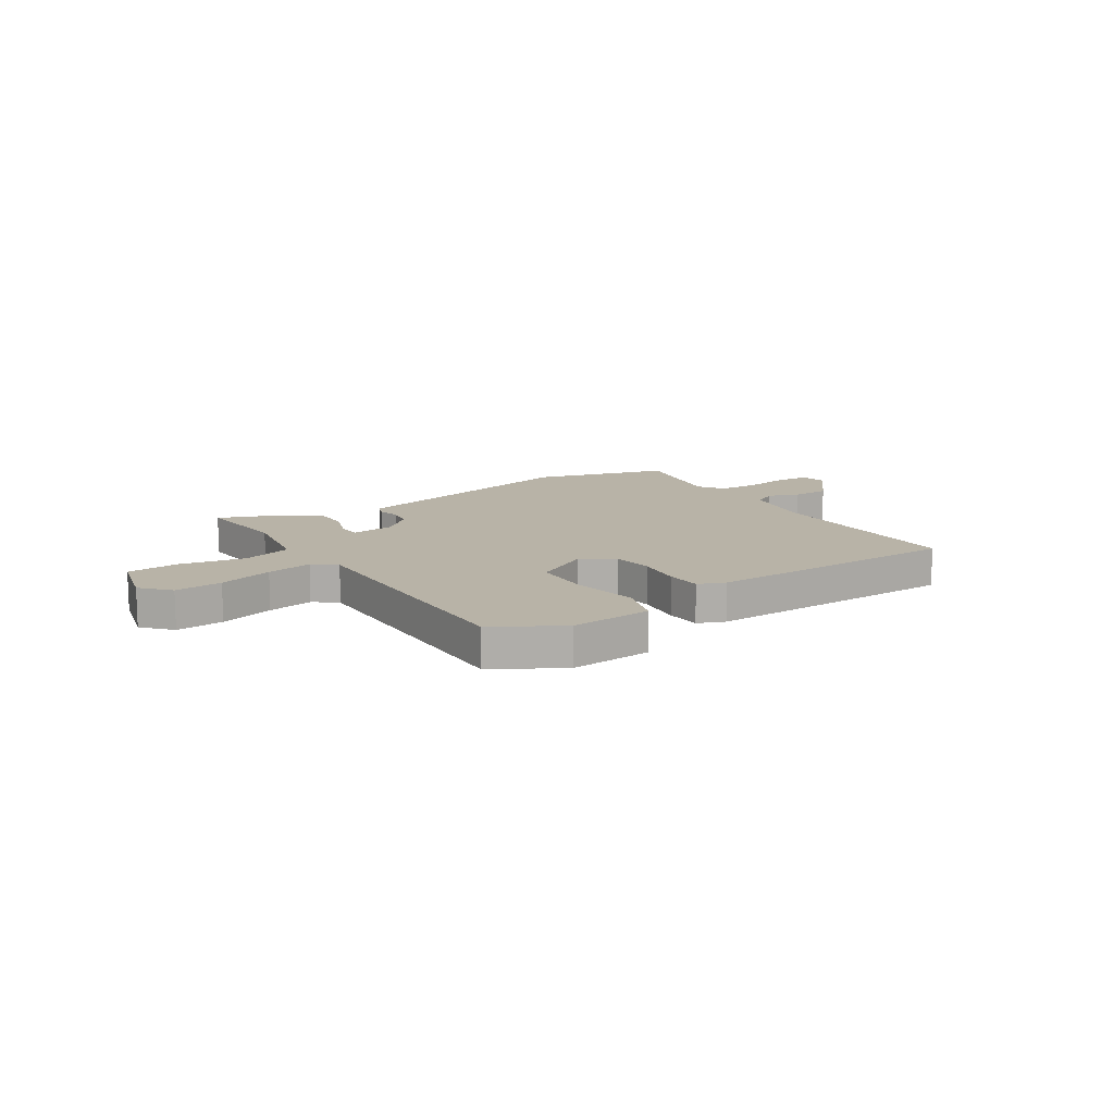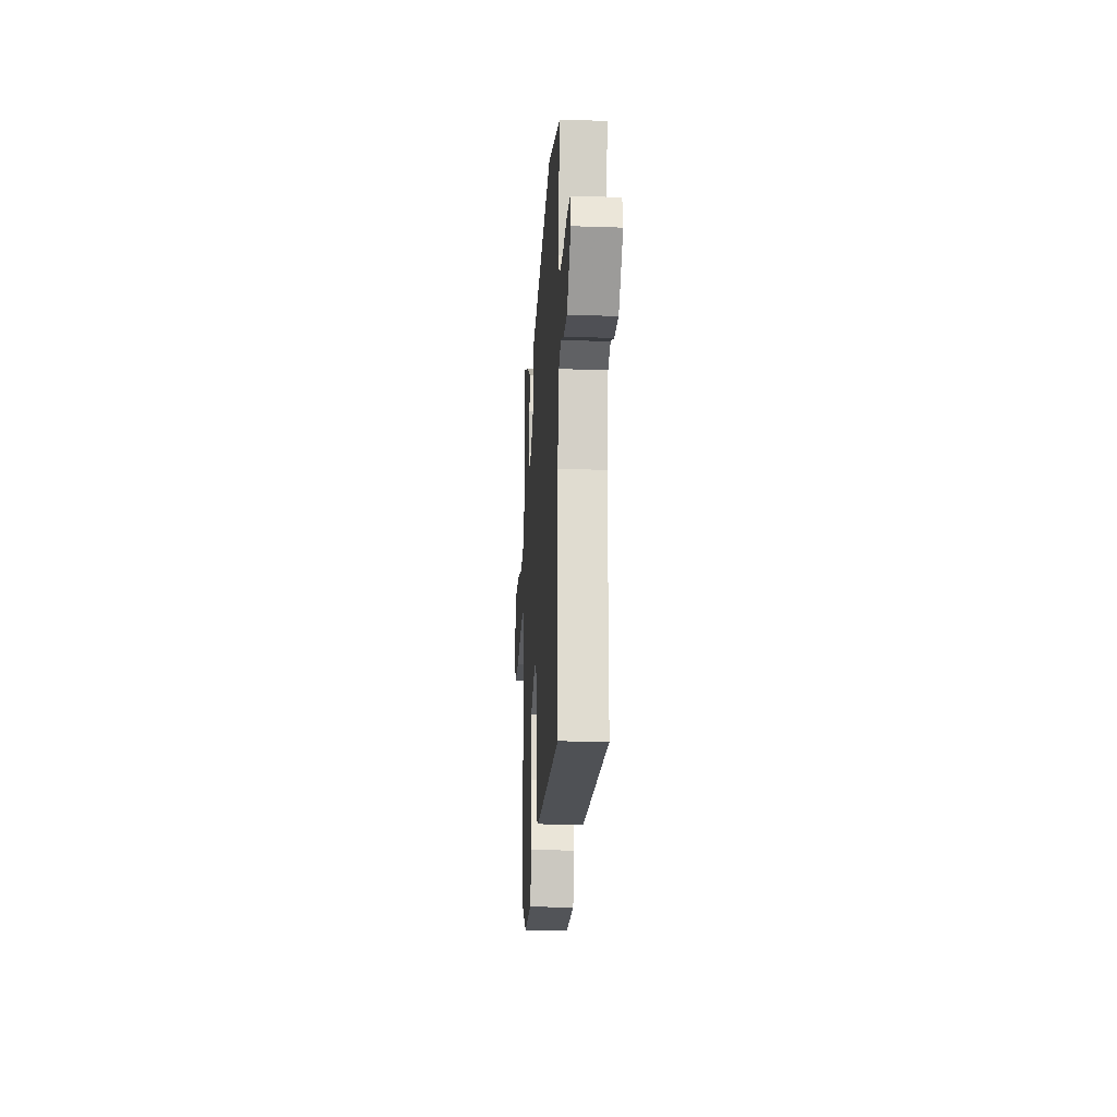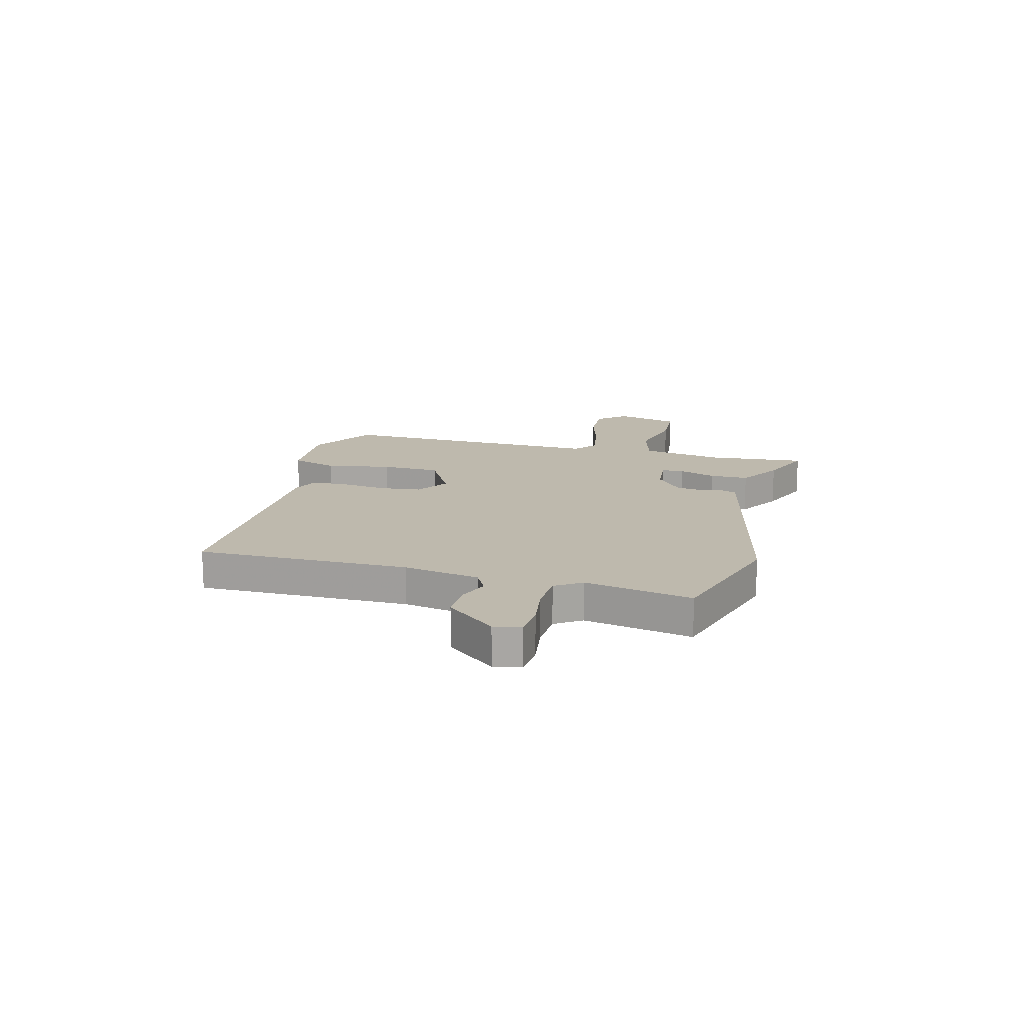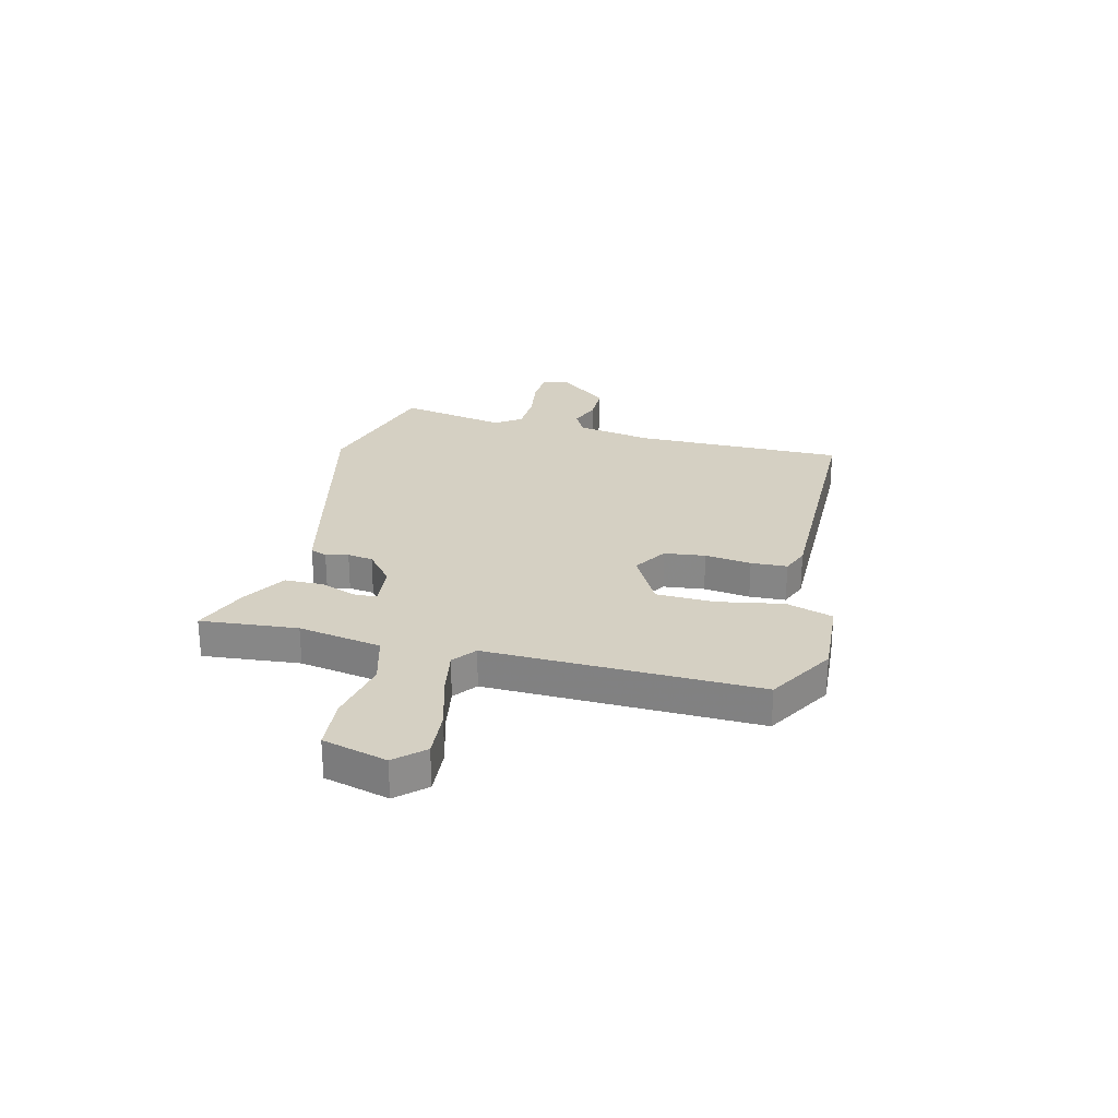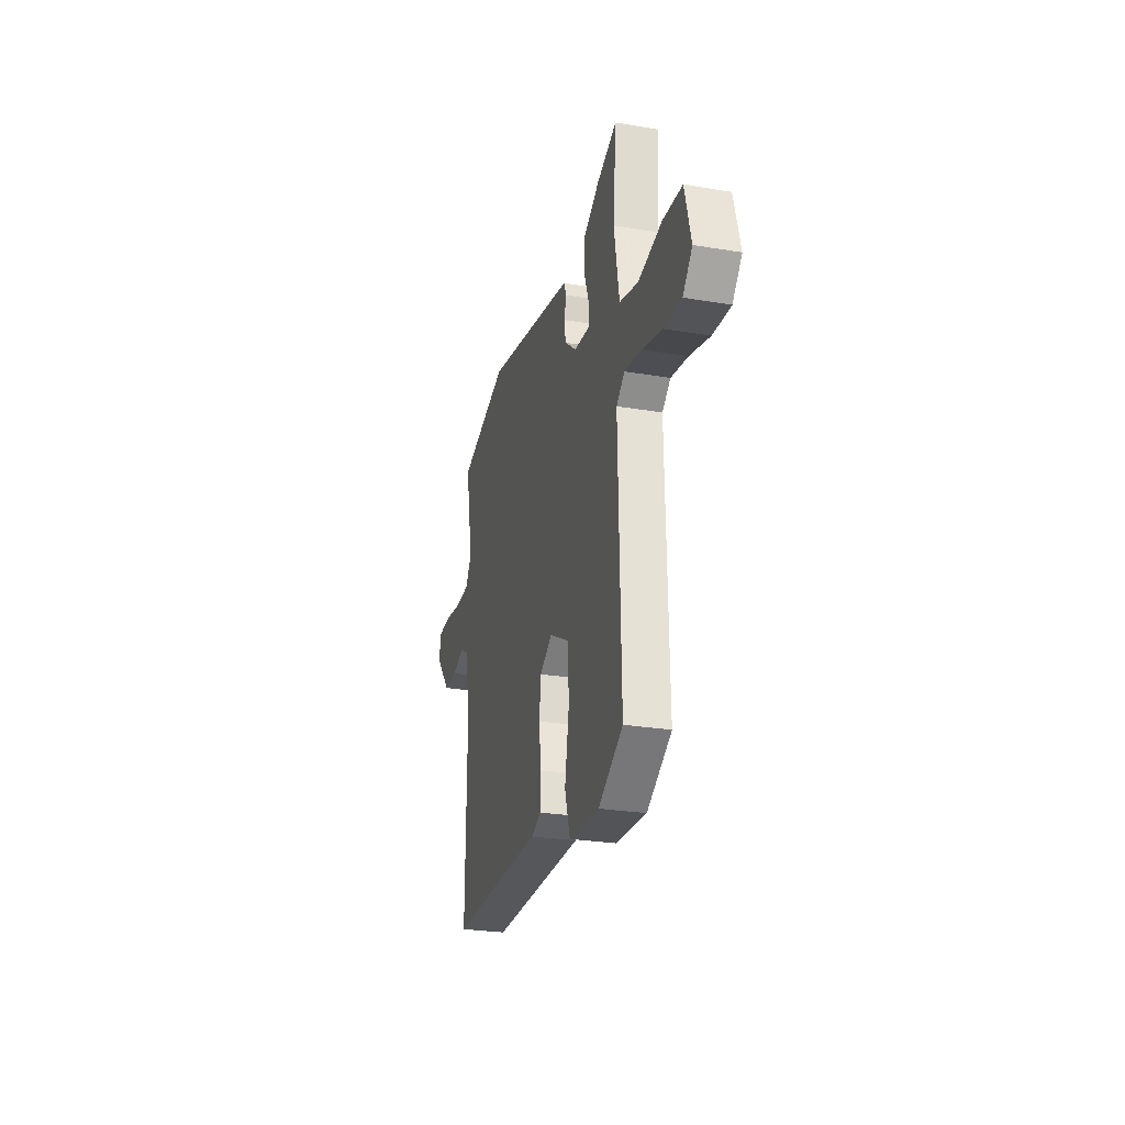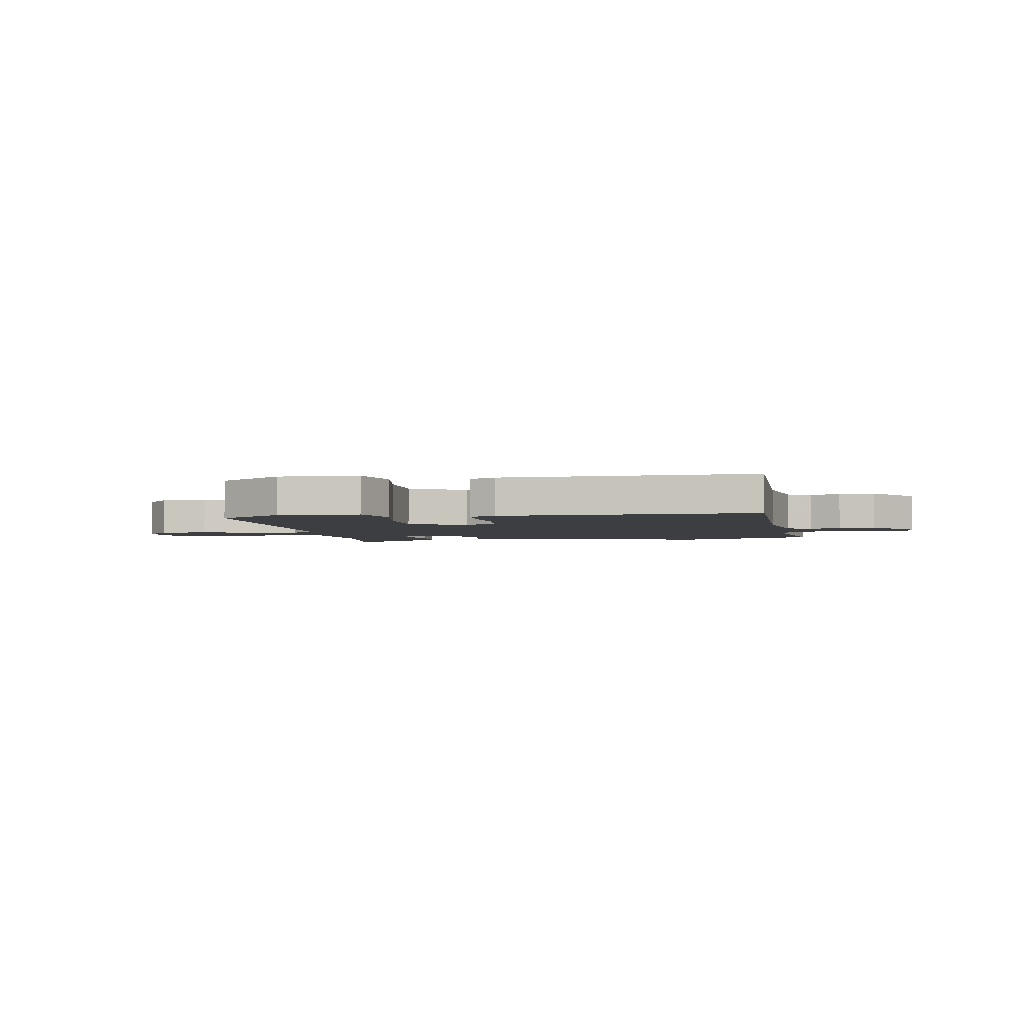
<metadata>
{"format":"obj","ext":"obj","renderer":"f3d","projection":"perspective","resolution":1024,"background":"white","views":[{"elev":12.9,"azim":146.7,"up":"+Y"},{"elev":-19.4,"azim":-93.6,"up":"+Z"},{"elev":15.3,"azim":-75.2,"up":"+Y"},{"elev":26.2,"azim":103.8,"up":"+Y"},{"elev":-26.8,"azim":75.3,"up":"+Z"},{"elev":-3.5,"azim":-169.5,"up":"+Y"}]}
</metadata>
<code>
v -0.526 0.07 -0.448
v -0.524 0.07 -0.052
v -0.55 0.07 0.09
v -0.595 0.07 0.114
v -0.654 0.07 0.092
v -0.724 0.07 0.092
v -0.802 0.07 0.185
v -0.791 0.07 0.236
v -0.726 0.07 0.24
v -0.64 0.07 0.227
v -0.564 0.07 0.23
v -0.531 0.07 0.279
v -0.57 0.07 0.48
v -0.313 0.07 0.554
v 0.086 0.07 0.463
v 0.158 0.07 0.446
v 0.17 0.07 0.415
v 0.16 0.07 0.373
v 0.167 0.07 0.325
v 0.228 0.07 0.275
v 0.309 0.07 0.267
v 0.311 0.07 0.309
v 0.286 0.07 0.379
v 0.287 0.07 0.451
v 0.37 0.07 0.501
v 0.472 0.07 0.542
v 0.455 0.07 0.36
v 0.482 0.07 0.204
v 0.578 0.07 0.178
v 0.699 0.07 0.203
v 0.798 0.07 0.196
v 0.83 0.07 0.075
v 0.782 0.07 0.022
v 0.692 0.07 0.028
v 0.589 0.07 0.057
v 0.502 0.07 0.072
v 0.459 0.07 0.038
v 0.471 0.07 -0.471
v 0.345 0.07 -0.546
v 0.19 0.07 -0.536
v 0.162 0.07 -0.448
v 0.184 0.07 -0.326
v 0.181 0.07 -0.215
v 0.076 0.07 -0.158
v 0.013 0.07 -0.198
v 0.004 0.07 -0.275
v 0.015 0.07 -0.362
v 0.012 0.07 -0.43
v -0.039 0.07 -0.451
v -0.526 0 -0.448
v -0.524 0 -0.052
v -0.55 0 0.09
v -0.595 0 0.114
v -0.654 0 0.092
v -0.724 0 0.092
v -0.802 0 0.185
v -0.791 0 0.236
v -0.726 0 0.24
v -0.64 0 0.227
v -0.564 0 0.23
v -0.531 0 0.279
v -0.57 0 0.48
v -0.313 0 0.554
v 0.086 0 0.463
v 0.158 0 0.446
v 0.17 0 0.415
v 0.16 0 0.373
v 0.167 0 0.325
v 0.228 0 0.275
v 0.309 0 0.267
v 0.311 0 0.309
v 0.286 0 0.379
v 0.287 0 0.451
v 0.37 0 0.501
v 0.472 0 0.542
v 0.455 0 0.36
v 0.482 0 0.204
v 0.578 0 0.178
v 0.699 0 0.203
v 0.798 0 0.196
v 0.83 0 0.075
v 0.782 0 0.022
v 0.692 0 0.028
v 0.589 0 0.057
v 0.502 0 0.072
v 0.459 0 0.038
v 0.471 0 -0.471
v 0.345 0 -0.546
v 0.19 0 -0.536
v 0.162 0 -0.448
v 0.184 0 -0.326
v 0.181 0 -0.215
v 0.076 0 -0.158
v 0.013 0 -0.198
v 0.004 0 -0.275
v 0.015 0 -0.362
v 0.012 0 -0.43
v -0.039 0 -0.451
f 46 47 48 49
f 45 46 49 1
f 44 45 1 2
f 39 40 41 42
f 37 38 39 42
f 37 42 43
f 32 33 34 35
f 32 35 36
f 29 30 31 32
f 28 29 32 36
f 27 28 36 37
f 25 26 27
f 22 23 24 25
f 21 22 25 27
f 15 16 17 18
f 15 18 19
f 12 13 14 15
f 11 12 15 19
f 7 8 9 10
f 7 10 11
f 4 5 6 7
f 4 7 11 19
f 44 2 3
f 44 3 4 19
f 21 27 37 43
f 20 21 43 44
f 19 20 44
f 98 97 96 95
f 50 98 95 94
f 51 50 94 93
f 91 90 89 88
f 91 88 87 86
f 92 91 86
f 84 83 82 81
f 85 84 81
f 81 80 79 78
f 85 81 78 77
f 86 85 77 76
f 76 75 74
f 74 73 72 71
f 76 74 71 70
f 67 66 65 64
f 68 67 64
f 64 63 62 61
f 68 64 61 60
f 59 58 57 56
f 60 59 56
f 56 55 54 53
f 68 60 56 53
f 52 51 93
f 68 53 52 93
f 92 86 76 70
f 93 92 70 69
f 93 69 68
f 1 50 51 2
f 2 51 52 3
f 3 52 53 4
f 4 53 54 5
f 5 54 55 6
f 6 55 56 7
f 7 56 57 8
f 8 57 58 9
f 9 58 59 10
f 10 59 60 11
f 11 60 61 12
f 12 61 62 13
f 13 62 63 14
f 14 63 64 15
f 15 64 65 16
f 16 65 66 17
f 17 66 67 18
f 18 67 68 19
f 19 68 69 20
f 20 69 70 21
f 21 70 71 22
f 22 71 72 23
f 23 72 73 24
f 24 73 74 25
f 25 74 75 26
f 26 75 76 27
f 27 76 77 28
f 28 77 78 29
f 29 78 79 30
f 30 79 80 31
f 31 80 81 32
f 32 81 82 33
f 33 82 83 34
f 34 83 84 35
f 35 84 85 36
f 36 85 86 37
f 37 86 87 38
f 38 87 88 39
f 39 88 89 40
f 40 89 90 41
f 41 90 91 42
f 42 91 92 43
f 43 92 93 44
f 44 93 94 45
f 45 94 95 46
f 46 95 96 47
f 47 96 97 48
f 48 97 98 49
f 49 98 50 1

</code>
